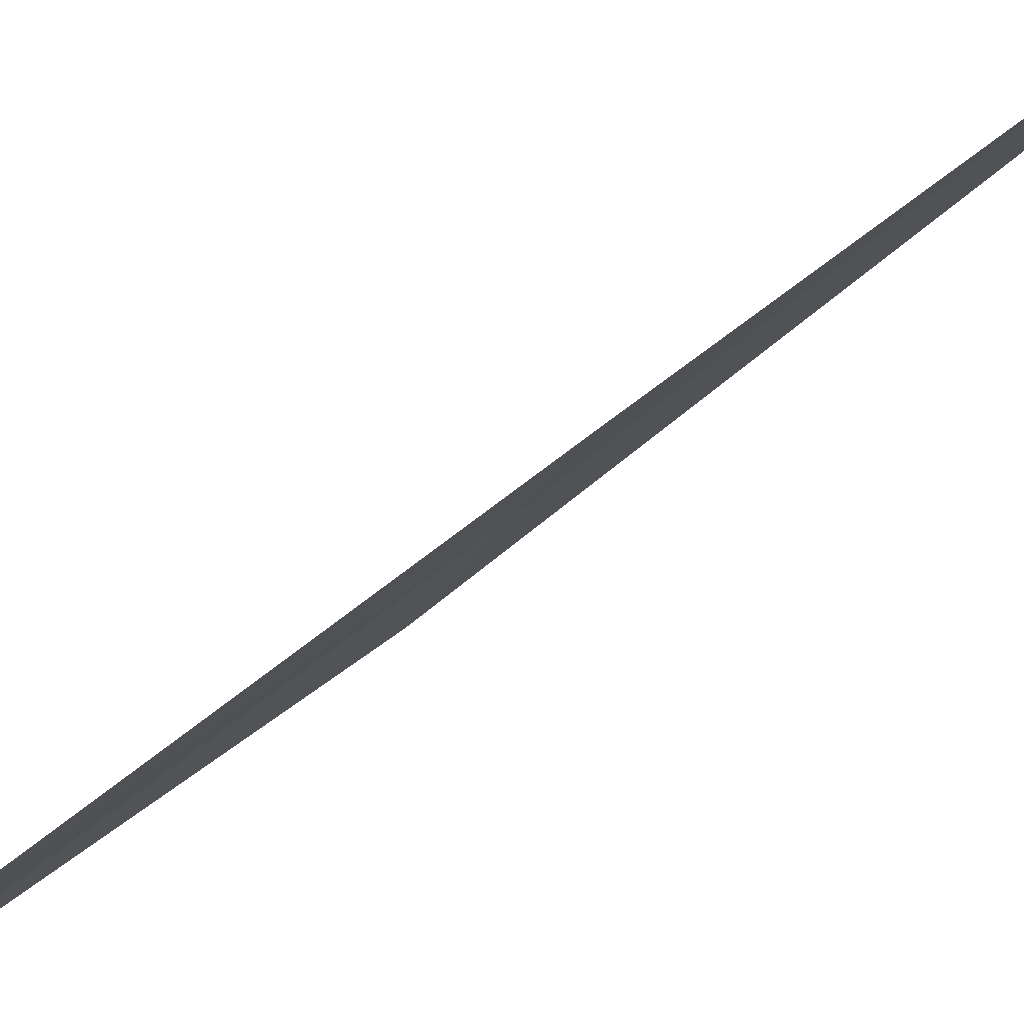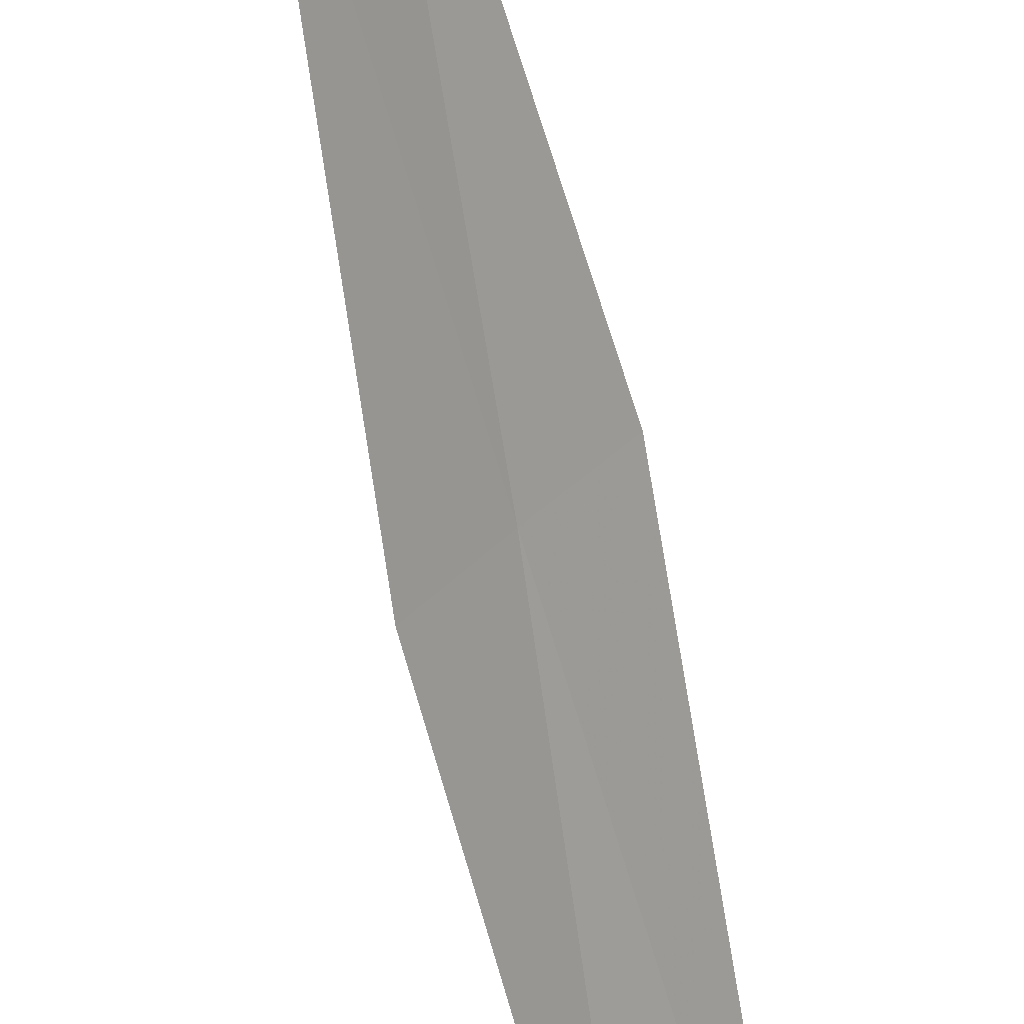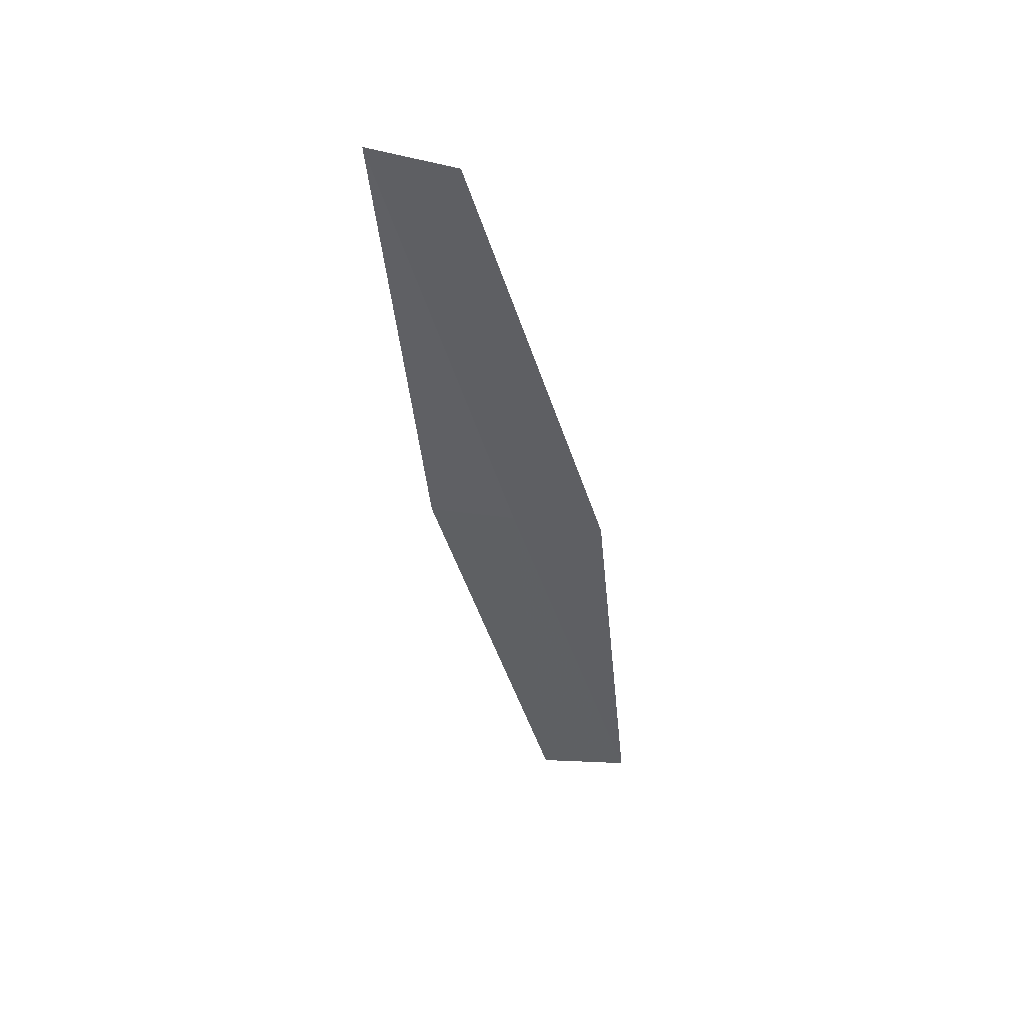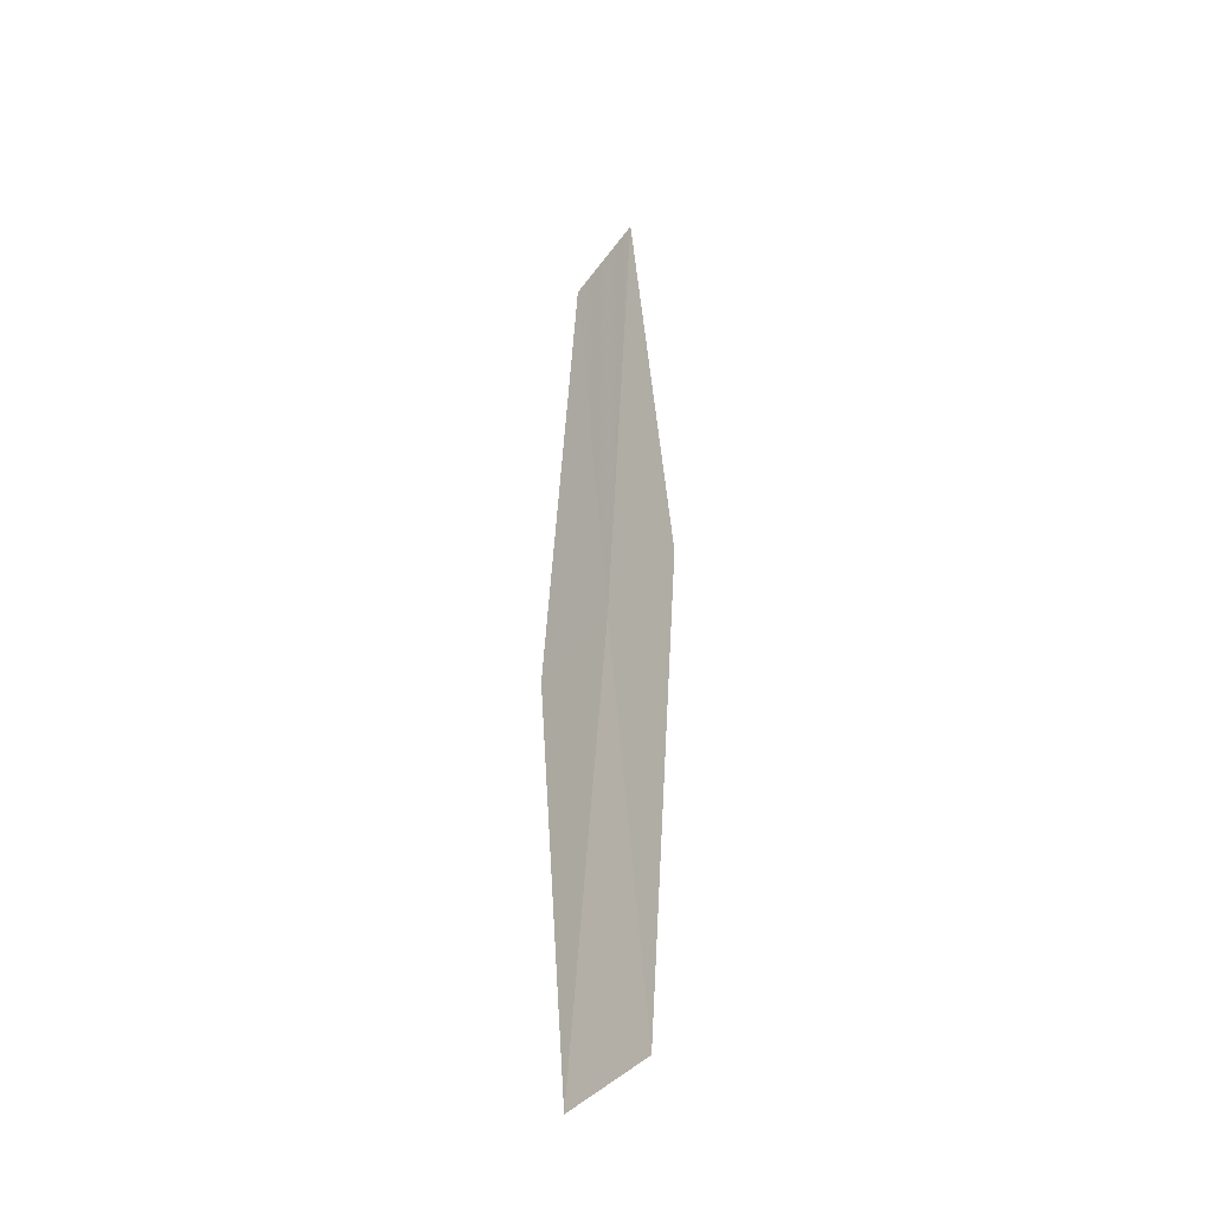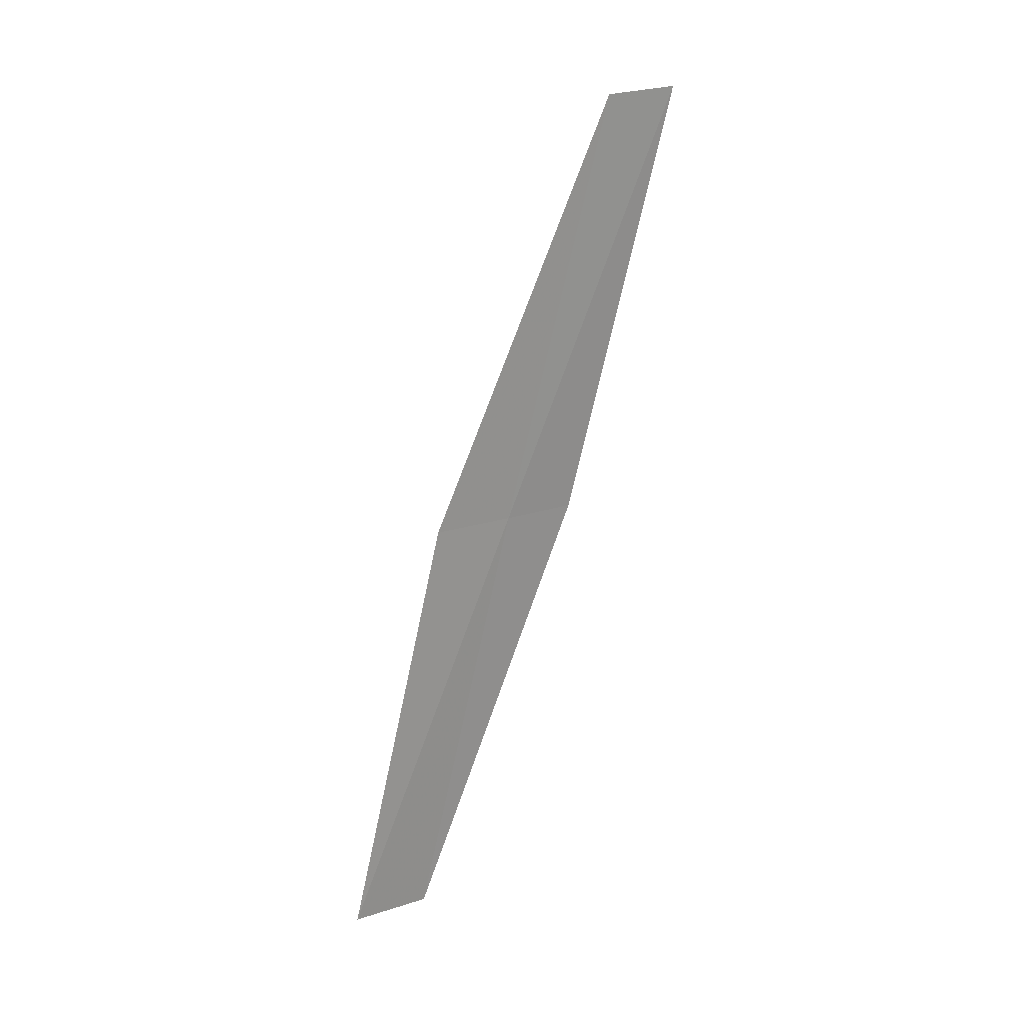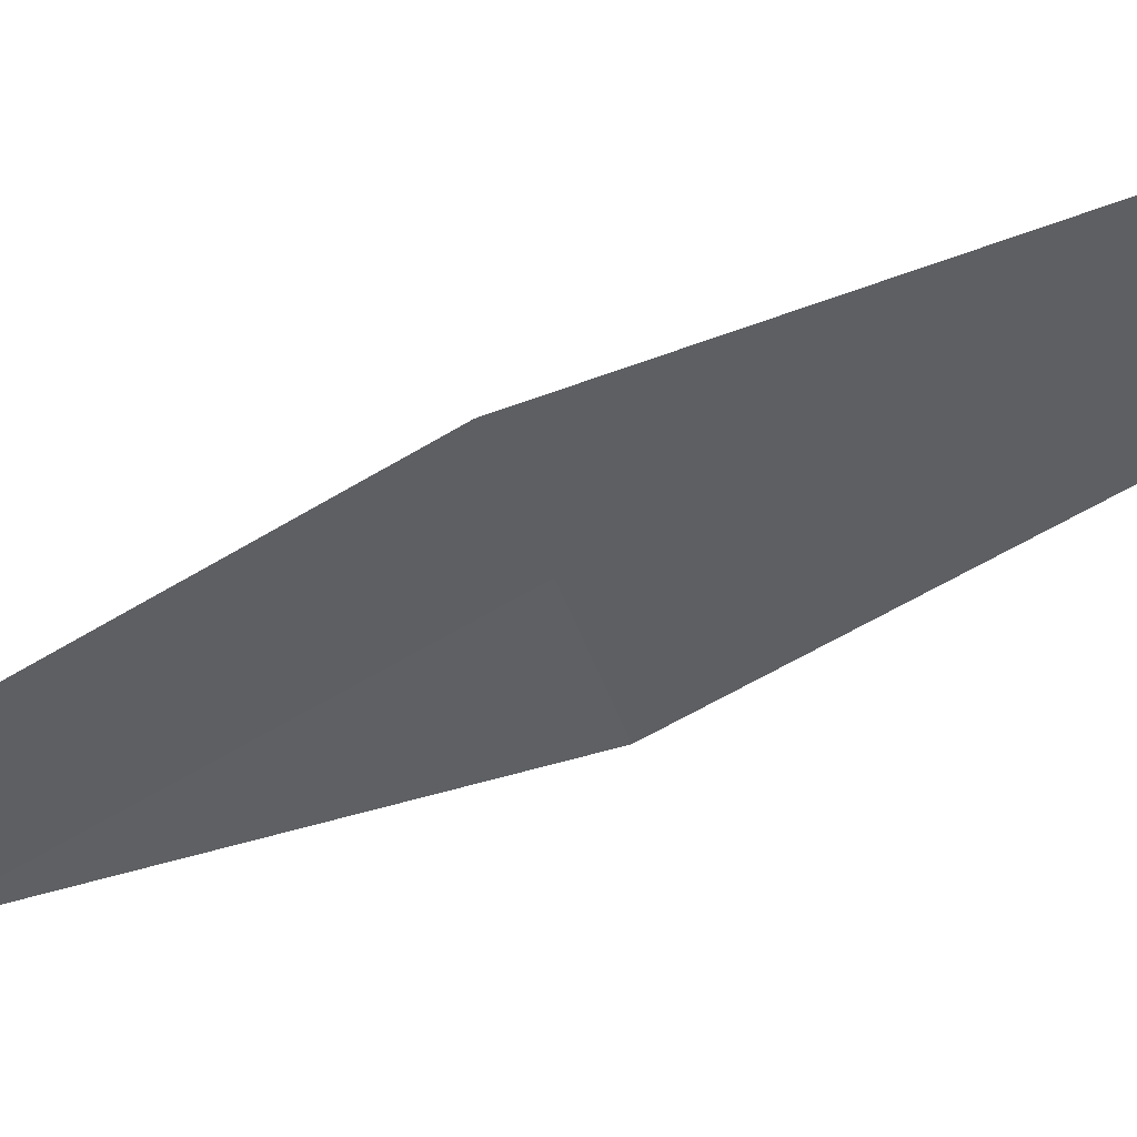
<metadata>
{"format":"obj","ext":"obj","renderer":"f3d","projection":"perspective","resolution":1024,"background":"white","views":[{"elev":21.7,"azim":-133.3,"up":"+Y"},{"elev":65.9,"azim":166.2,"up":"+Y"},{"elev":59.0,"azim":-41.6,"up":"+Z"},{"elev":-55.1,"azim":-179.0,"up":"+Z"},{"elev":8.5,"azim":91.9,"up":"+Z"},{"elev":-1.9,"azim":-51.8,"up":"+Y"}]}
</metadata>
<code>
v -25.09 29.32 9.573
v -24.94 29.85 11.85
v -25.23 30.2 11.92
v -25.4 29.65 9.602
v -24.77 28.95 9.541
v -25.25 28.81 7.3
v -24.9 28.47 7.309
f 1 3 2
f 1 4 3
f 1 2 5
f 1 6 4
f 1 5 7
f 1 7 6

</code>
